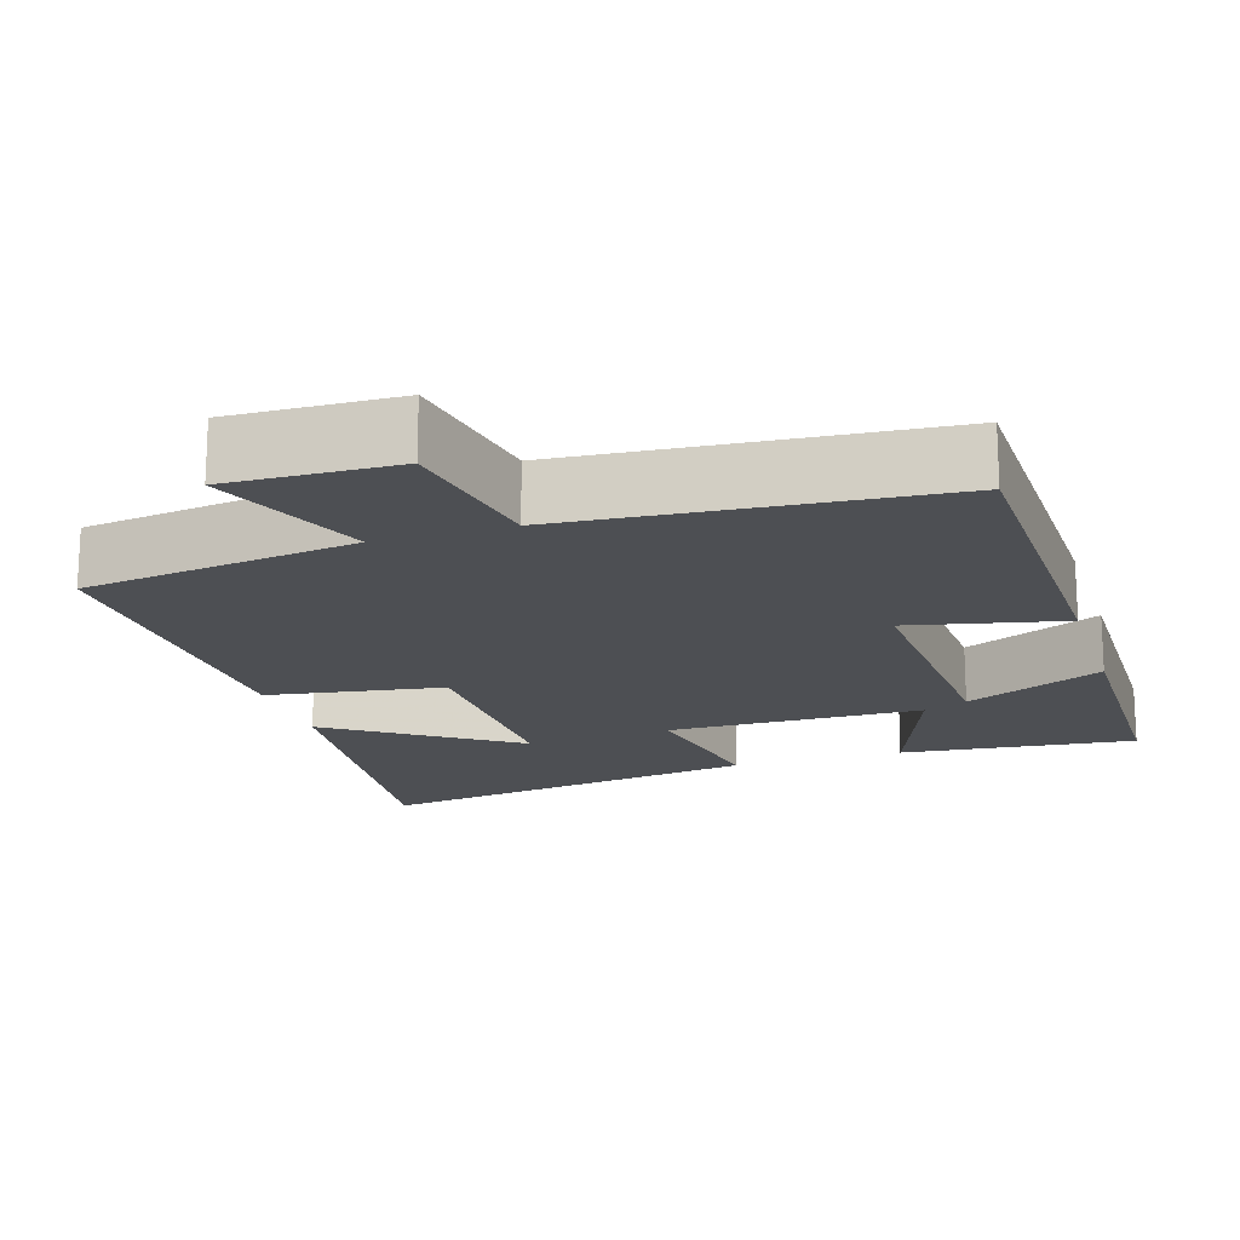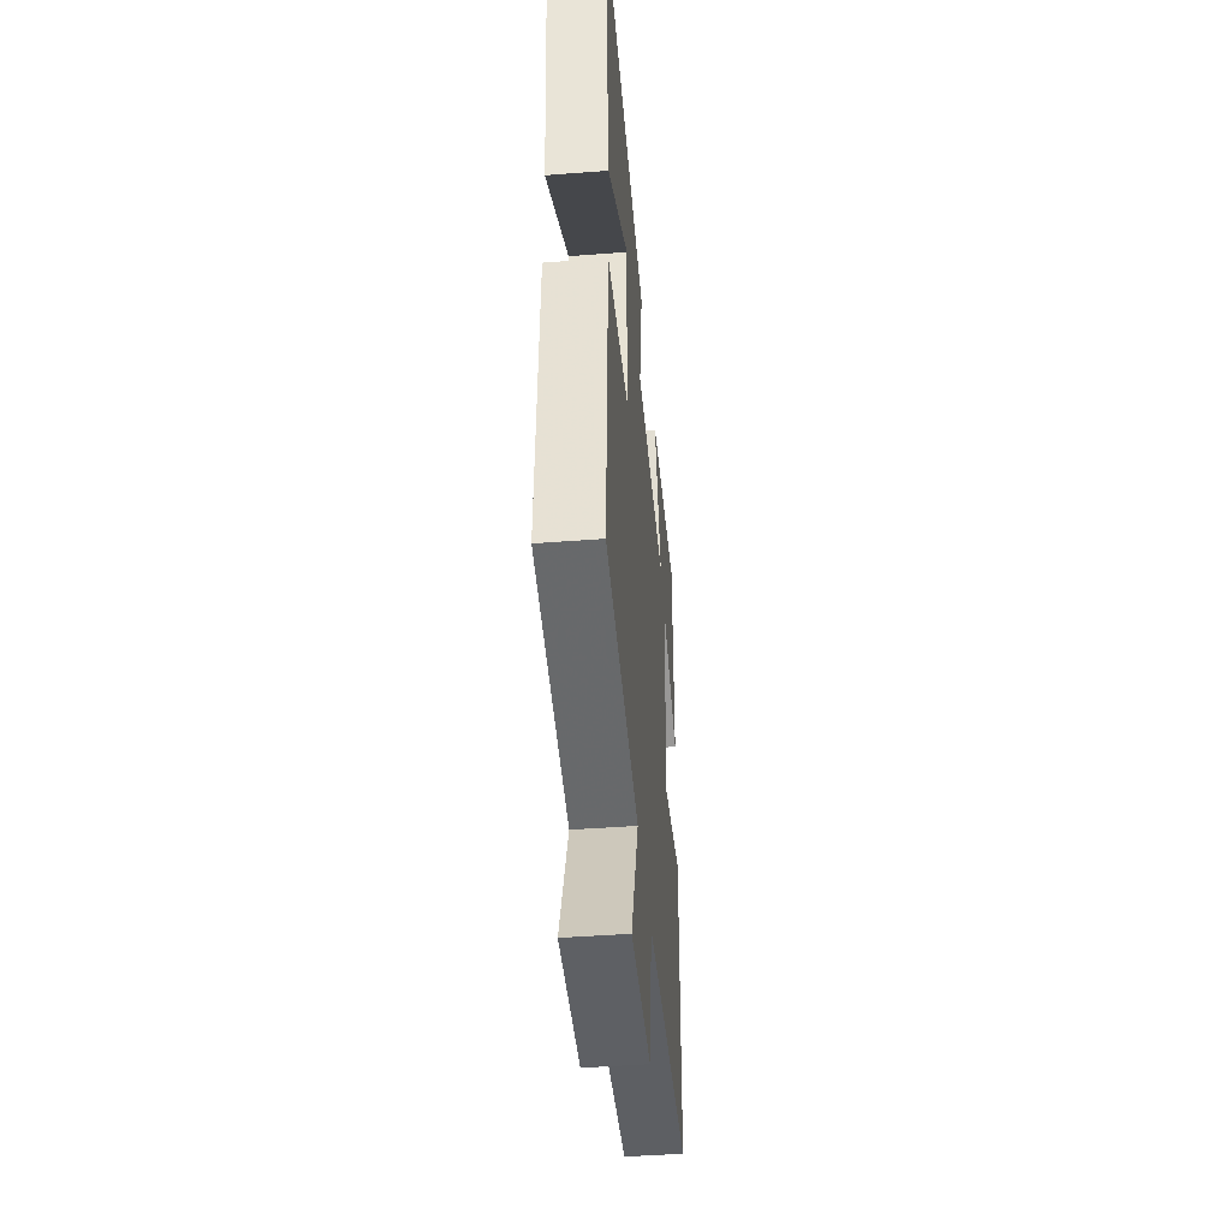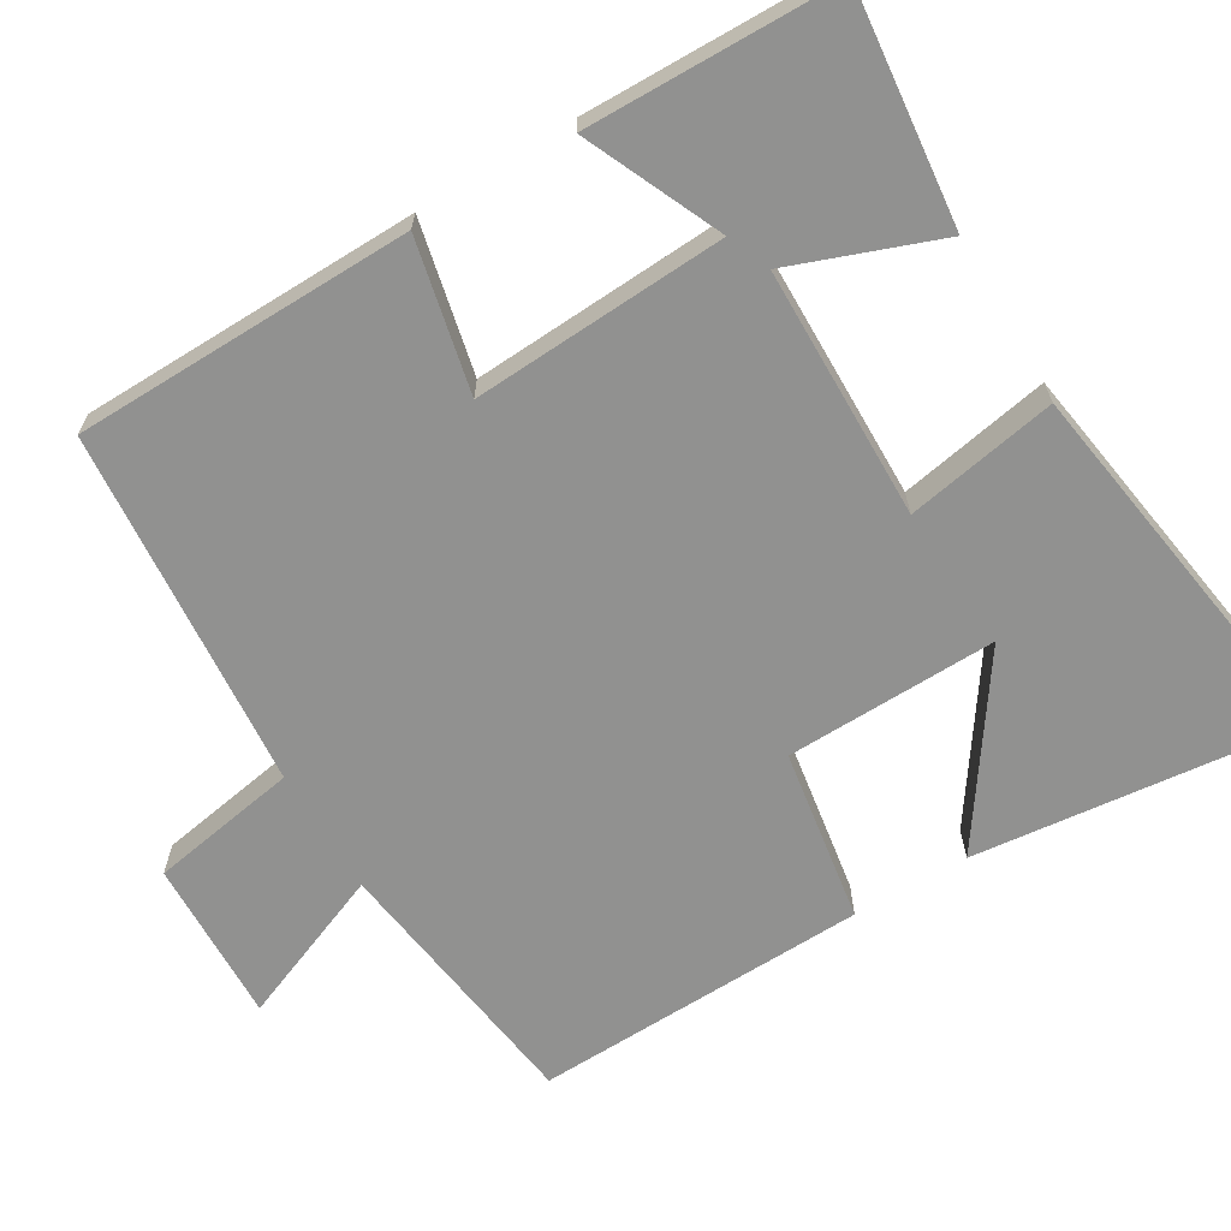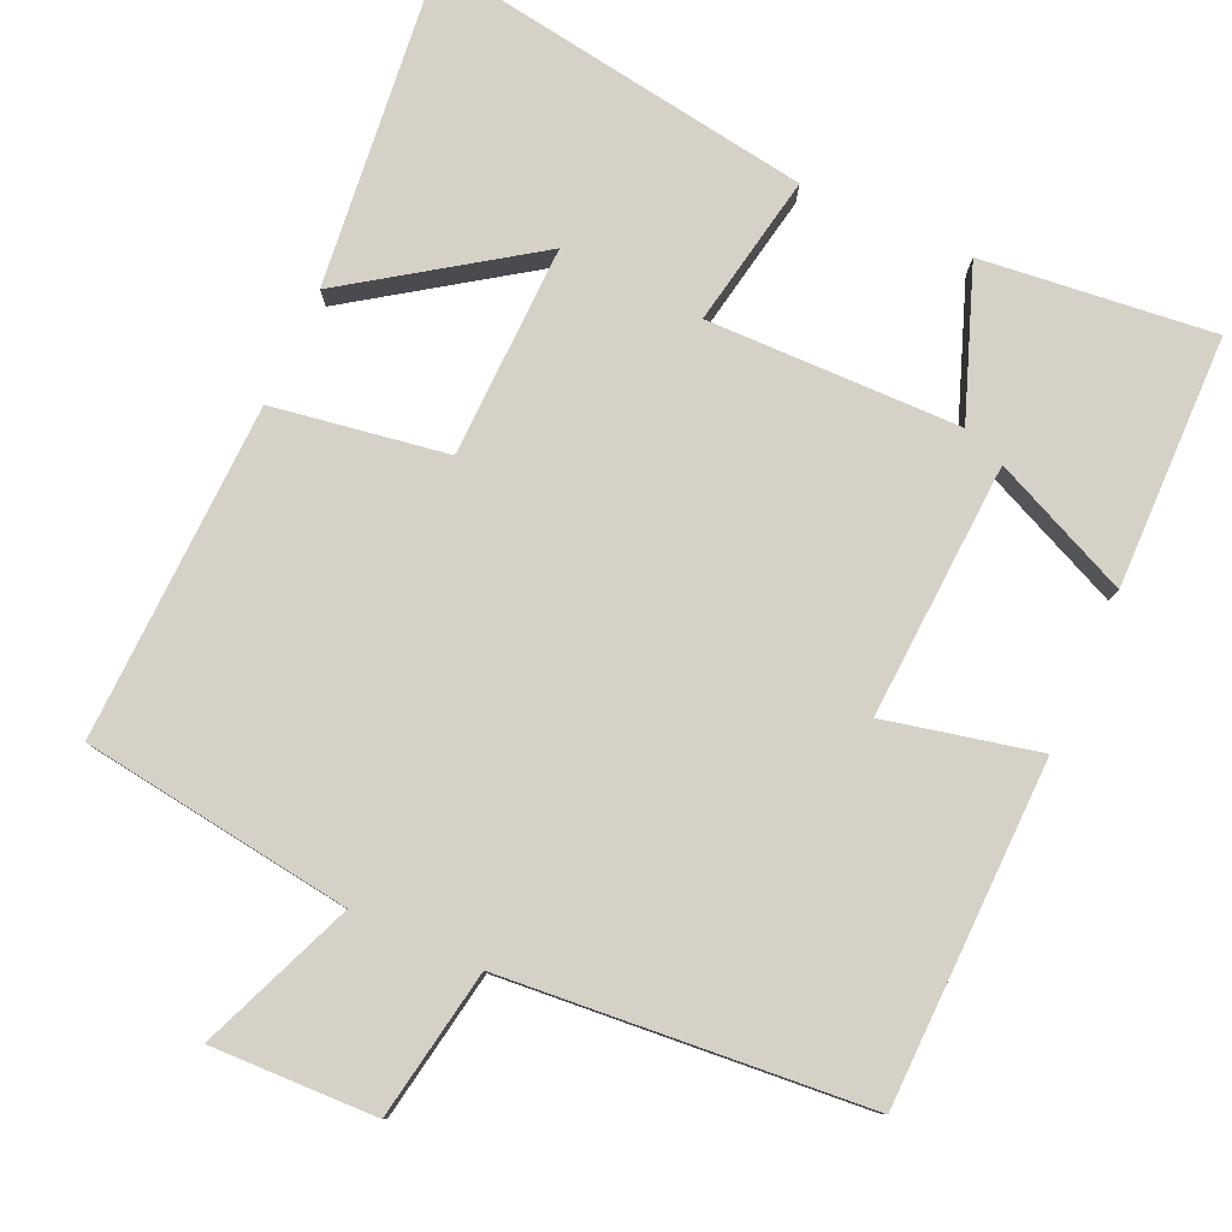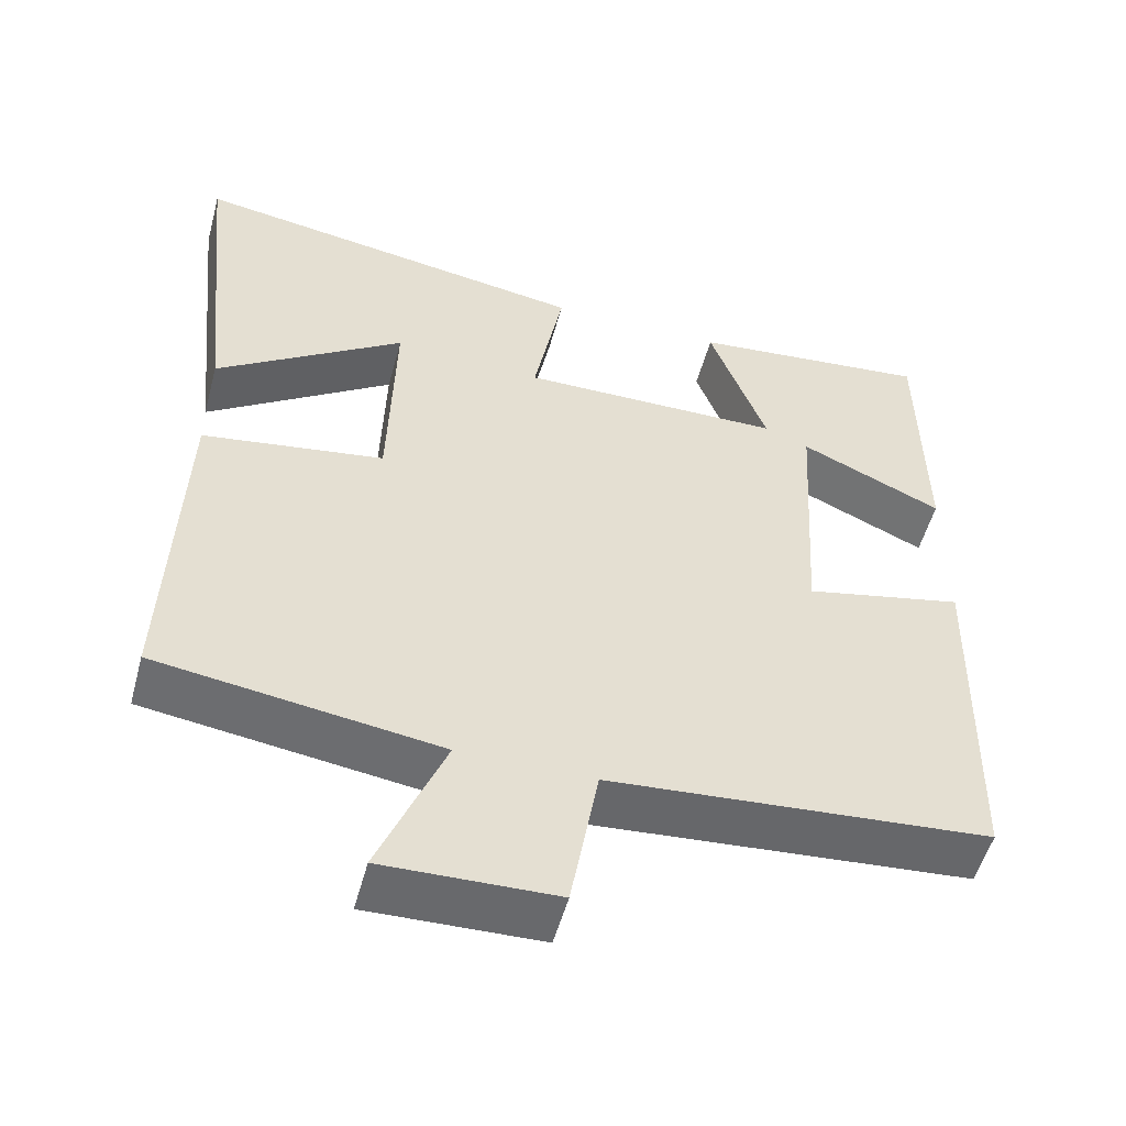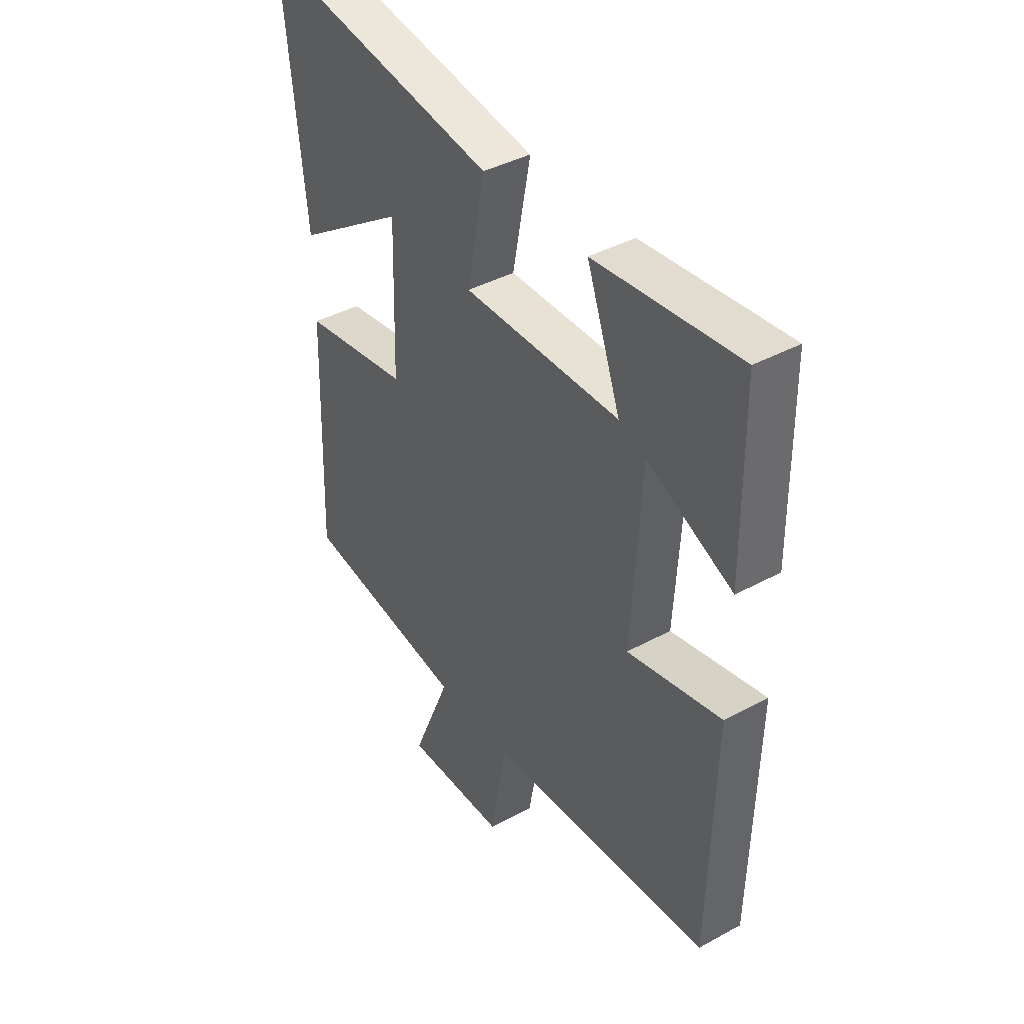
<metadata>
{"format":"obj","ext":"obj","renderer":"f3d","projection":"perspective","resolution":1024,"background":"white","views":[{"elev":-17.5,"azim":-162.6,"up":"+Y"},{"elev":-44.7,"azim":95.1,"up":"+Z"},{"elev":-65.9,"azim":-59.4,"up":"+Y"},{"elev":79.7,"azim":-155.9,"up":"+Y"},{"elev":-53.0,"azim":164.9,"up":"+Z"},{"elev":40.5,"azim":-123.7,"up":"+Z"}]}
</metadata>
<code>
v -0.496 0.07 0.532
v -0.19 0.07 0.5
v -0.262 0.07 0.304
v 0.072 0.07 0.3
v 0.034 0.07 0.5
v 0.545 0.07 0.58
v 0.5 0.07 0.148
v 0.262 0.07 0.31
v 0.27 0.07 0.03
v 0.5 0.07 -0.006
v 0.516 0.07 -0.45
v 0.16 0.07 -0.5
v 0.243 0.07 -0.703
v 0.025 0.07 -0.697
v -0.01 0.07 -0.5
v -0.49 0.07 -0.461
v -0.5 0.07 -0.011
v -0.299 0.07 -0.055
v -0.319 0.07 0.281
v -0.5 0.07 0.199
v -0.496 0 0.532
v -0.19 0 0.5
v -0.262 0 0.304
v 0.072 0 0.3
v 0.034 0 0.5
v 0.545 0 0.58
v 0.5 0 0.148
v 0.262 0 0.31
v 0.27 0 0.03
v 0.5 0 -0.006
v 0.516 0 -0.45
v 0.16 0 -0.5
v 0.243 0 -0.703
v 0.025 0 -0.697
v -0.01 0 -0.5
v -0.49 0 -0.461
v -0.5 0 -0.011
v -0.299 0 -0.055
v -0.319 0 0.281
v -0.5 0 0.199
f 19 20 1 2
f 15 16 17 18
f 15 18 19
f 12 13 14 15
f 9 10 11 12
f 8 9 12 15
f 5 6 7 8
f 4 5 8
f 4 8 15
f 3 4 15 19
f 2 3 19
f 22 21 40 39
f 38 37 36 35
f 39 38 35
f 35 34 33 32
f 32 31 30 29
f 35 32 29 28
f 28 27 26 25
f 28 25 24
f 35 28 24
f 39 35 24 23
f 39 23 22
f 1 21 22 2
f 2 22 23 3
f 3 23 24 4
f 4 24 25 5
f 5 25 26 6
f 6 26 27 7
f 7 27 28 8
f 8 28 29 9
f 9 29 30 10
f 10 30 31 11
f 11 31 32 12
f 12 32 33 13
f 13 33 34 14
f 14 34 35 15
f 15 35 36 16
f 16 36 37 17
f 17 37 38 18
f 18 38 39 19
f 19 39 40 20
f 20 40 21 1

</code>
